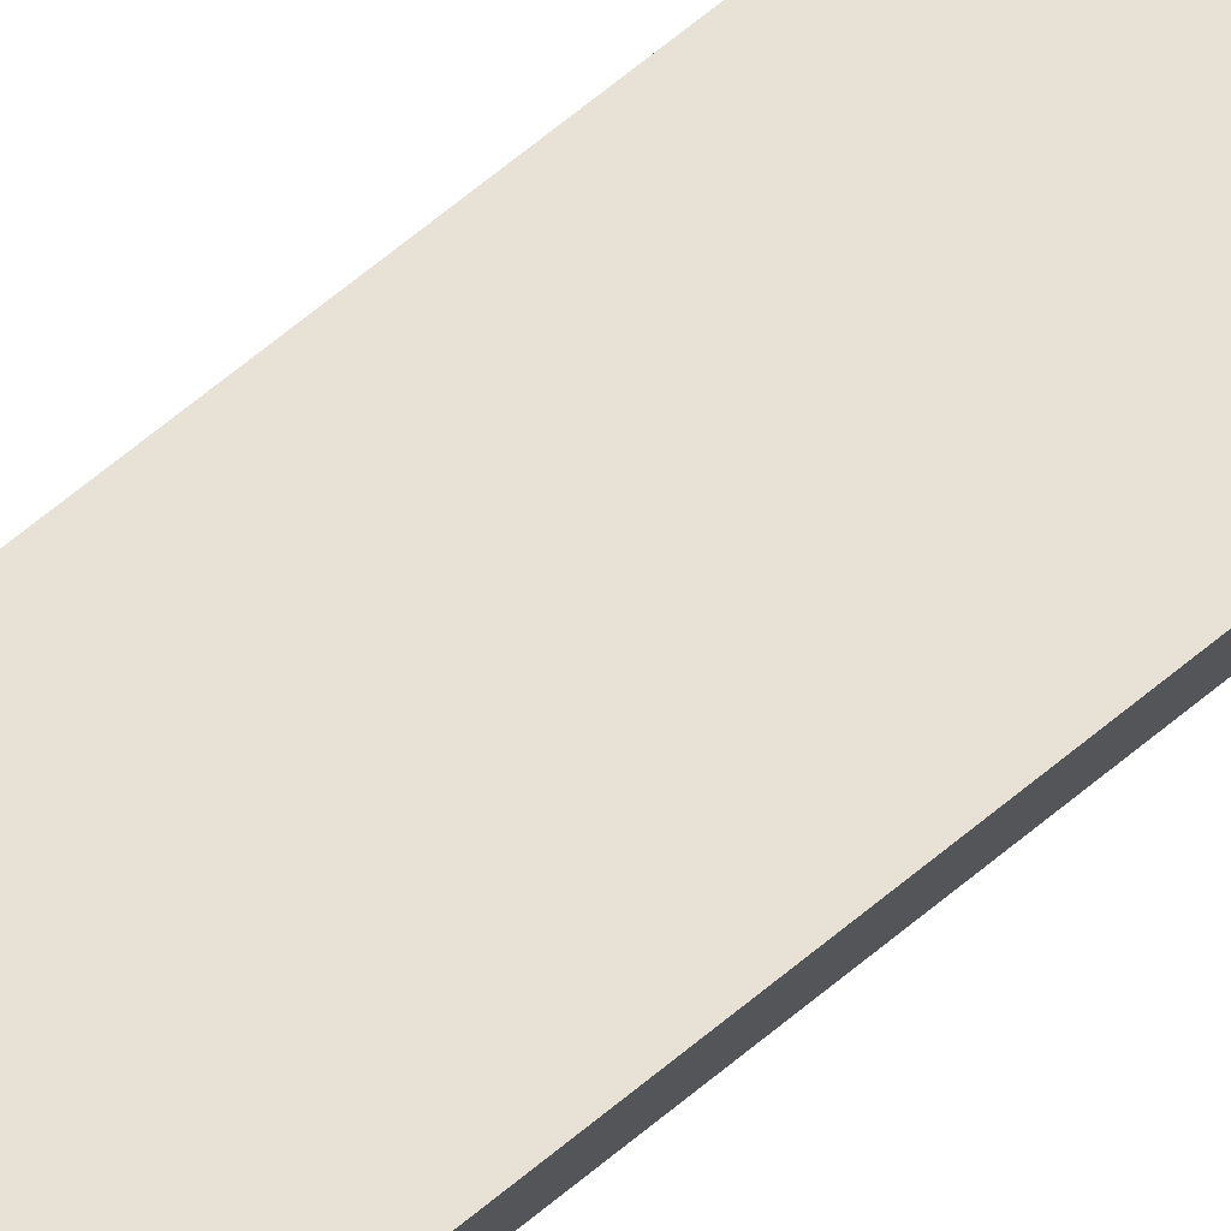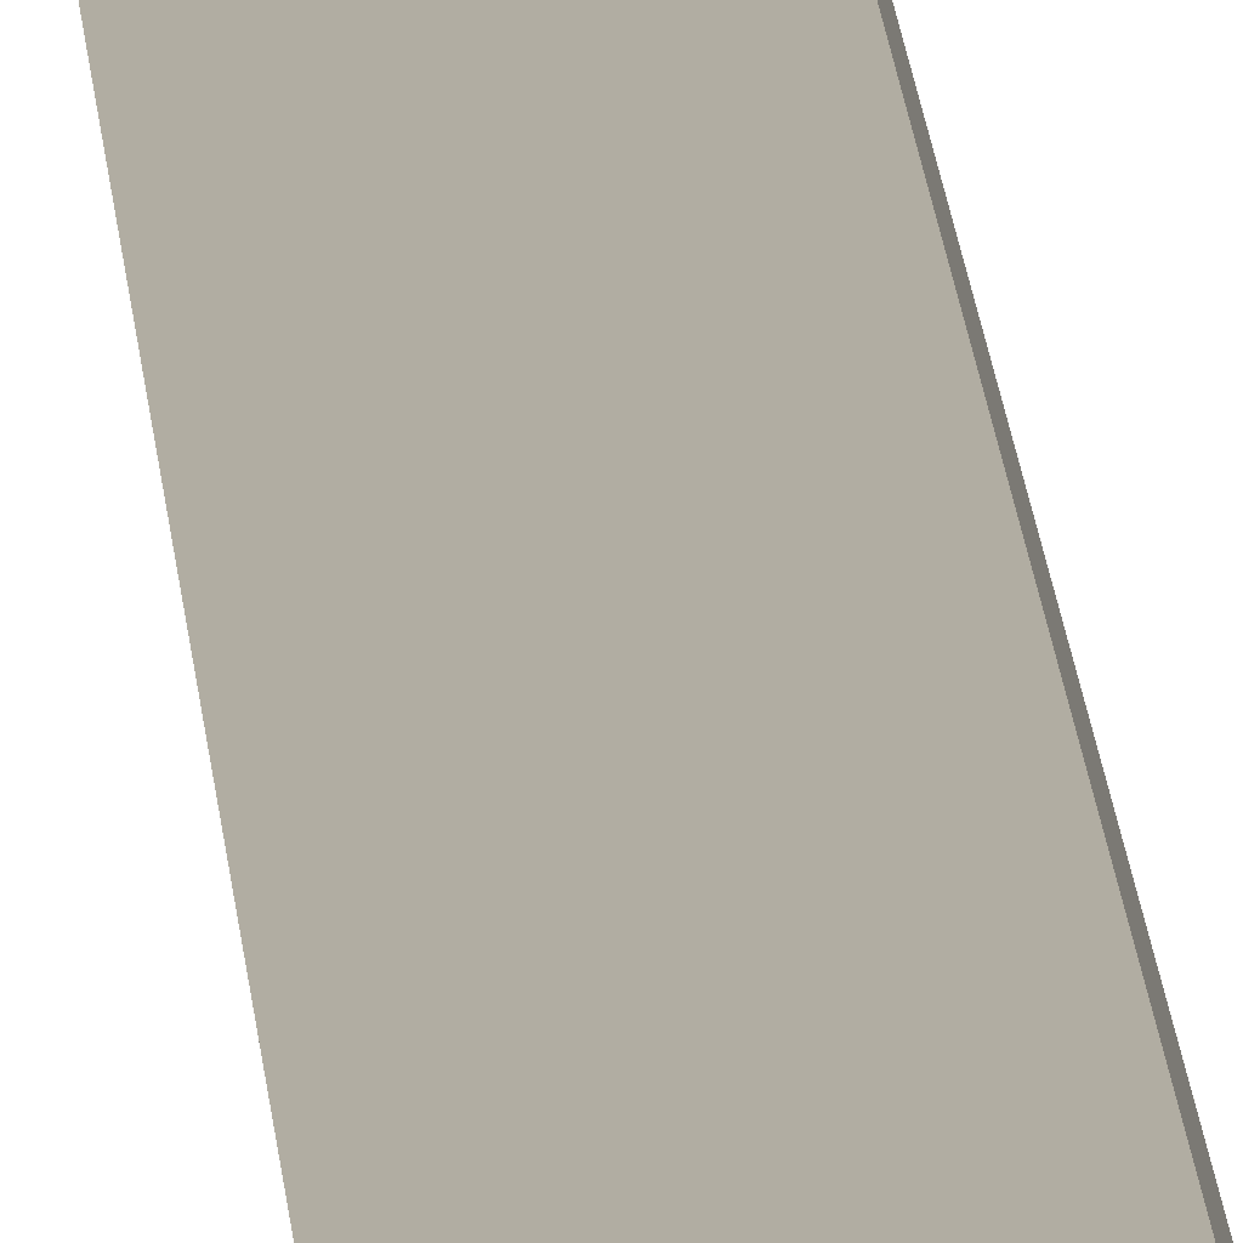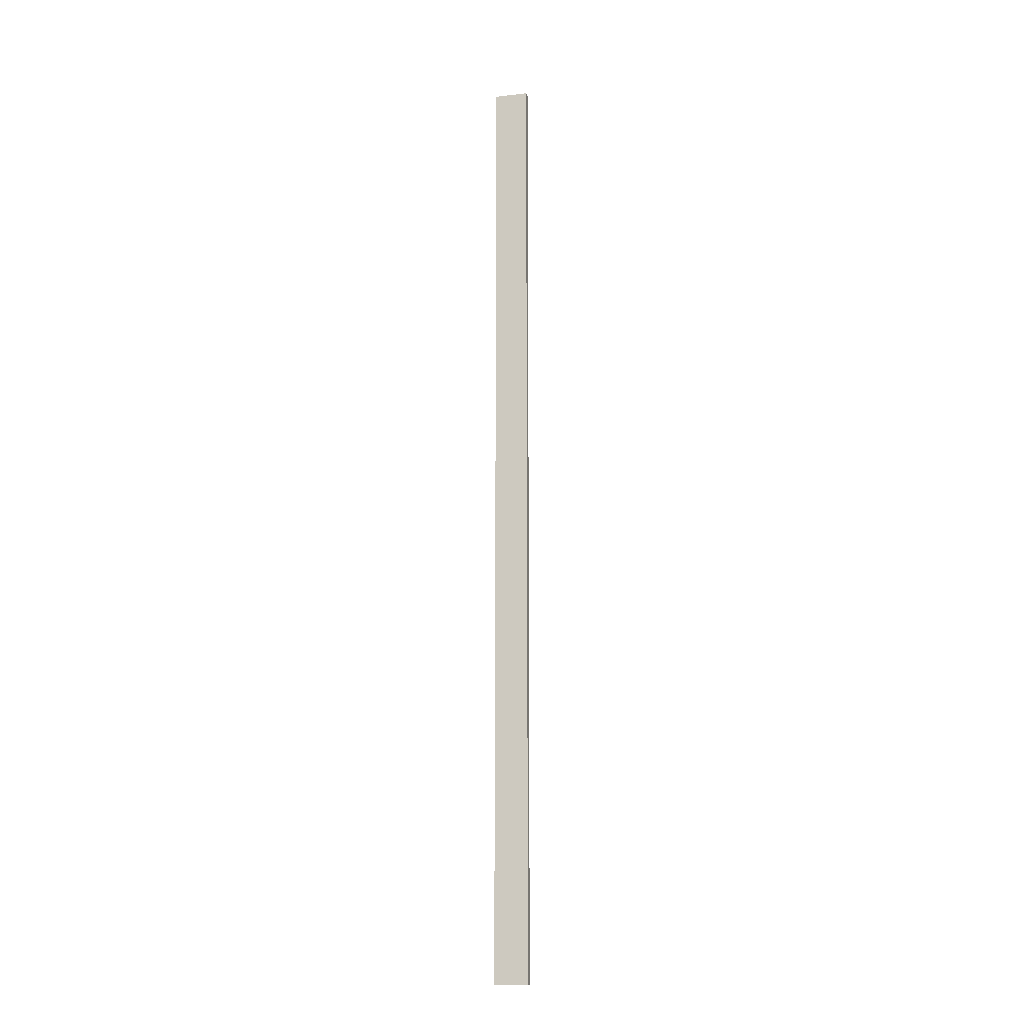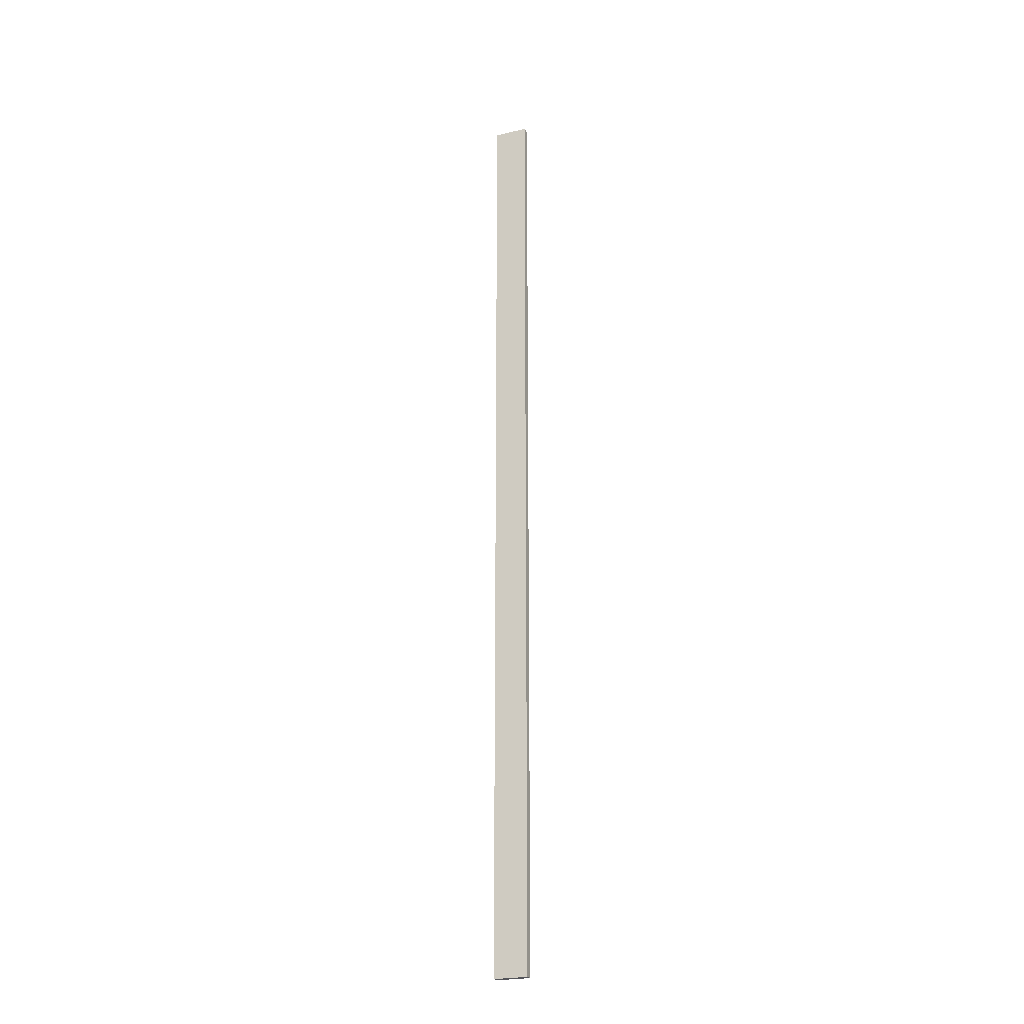
<metadata>
{"format":"obj","ext":"obj","renderer":"f3d","projection":"perspective","resolution":1024,"background":"white","views":[{"elev":47.1,"azim":43.7,"up":"+Z"},{"elev":10.8,"azim":177.6,"up":"+Z"},{"elev":-14.5,"azim":33.8,"up":"+Y"},{"elev":-23.9,"azim":-138.1,"up":"+Y"}]}
</metadata>
<code>
o Group65/mesh123/mesh123-geometry#mesh123-geometry
v -0.205 -0.5383 -0.4867
v -0.234 0.329 -0.4761
v -0.234 -0.5383 -0.4761
v -0.205 0.329 -0.4867
v -0.2363 -0.5383 -0.4825
v -0.2073 0.329 -0.493
v -0.2363 0.329 -0.4825
v -0.2073 -0.5383 -0.493
f 1 2 3
f 2 1 4
f 3 2 1
f 4 1 2
f 2 5 3
f 3 5 2
f 5 1 3
f 3 1 5
f 1 6 4
f 4 6 1
f 6 2 4
f 4 2 6
f 5 2 7
f 7 2 5
f 1 5 8
f 8 5 1
f 6 1 8
f 8 1 6
f 2 6 7
f 7 6 2
f 6 5 7
f 7 5 6
f 5 6 8
f 8 6 5

</code>
